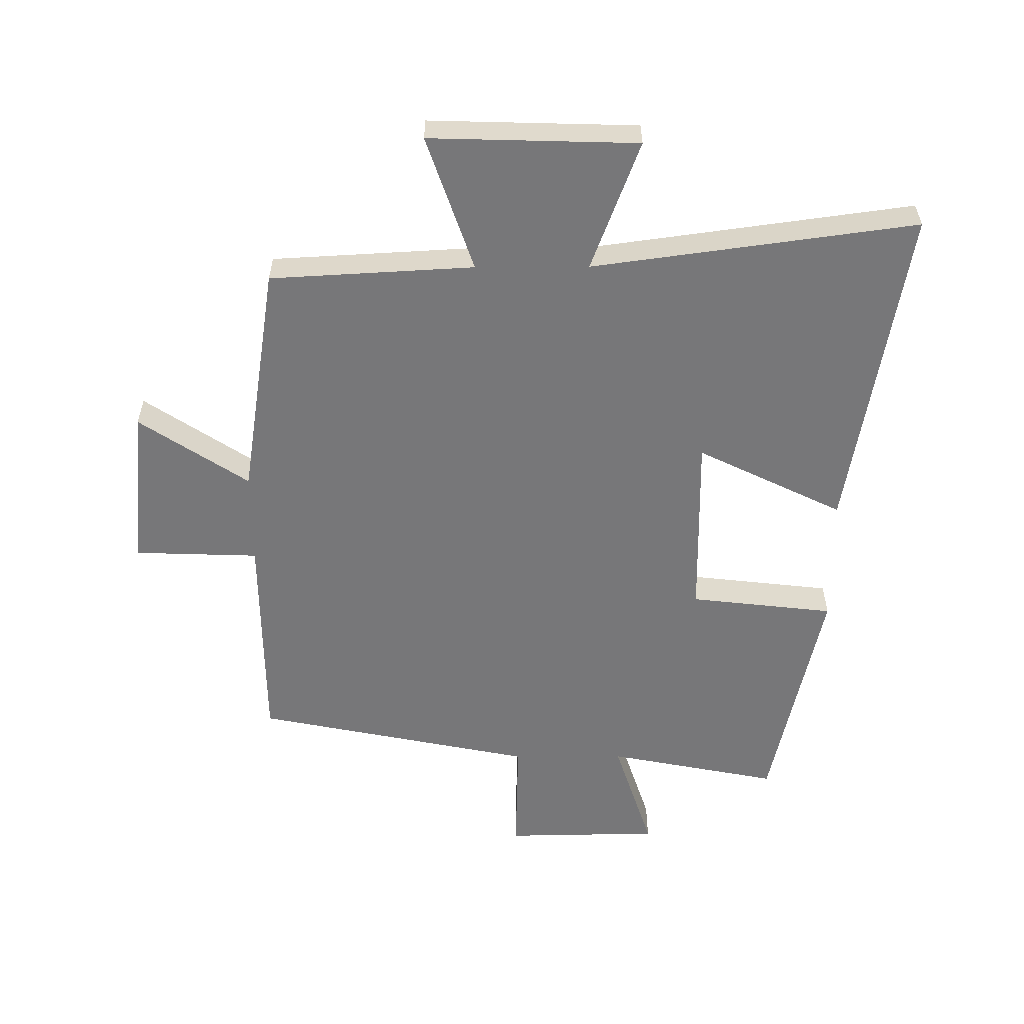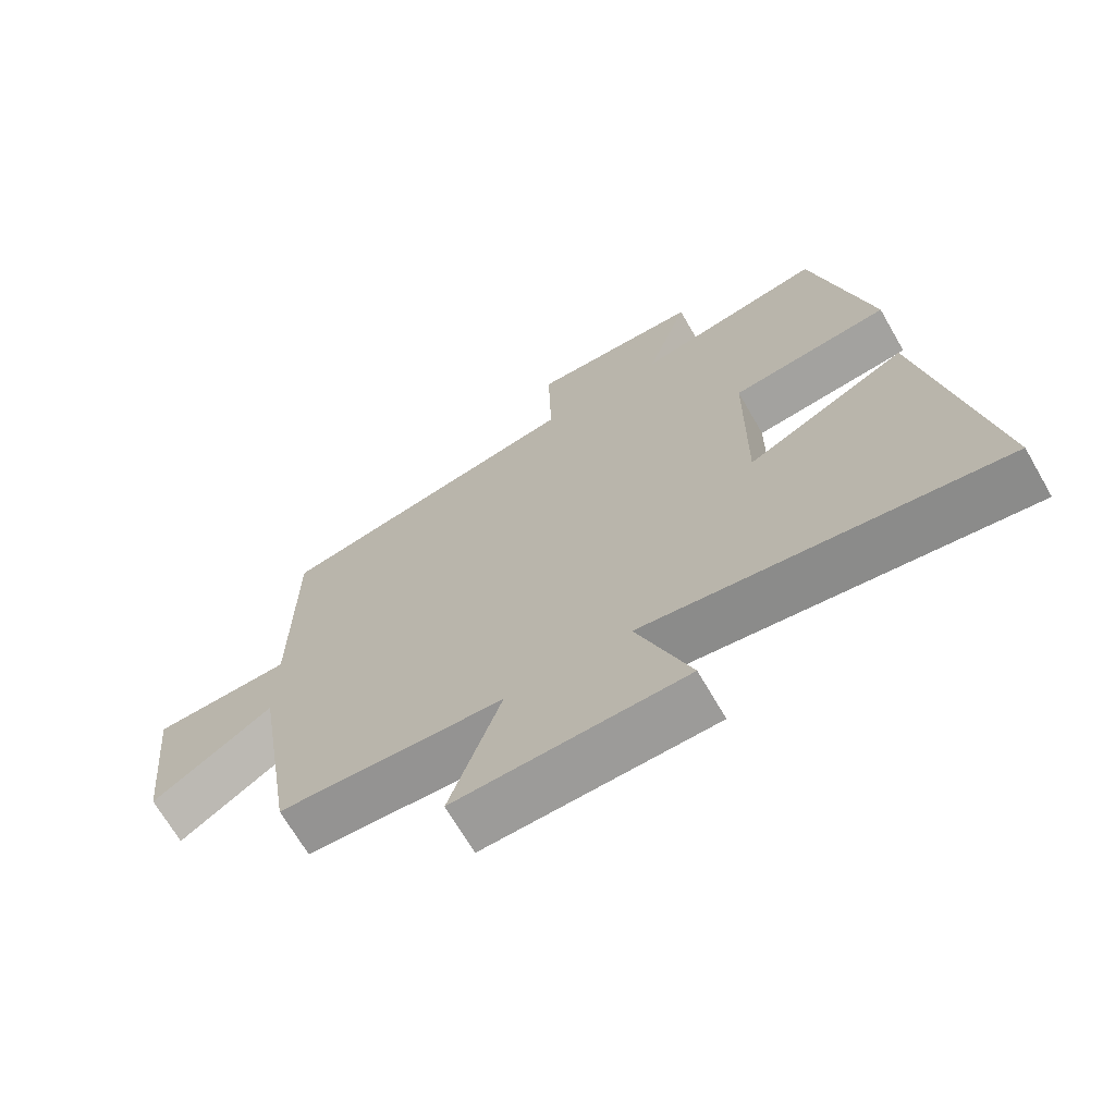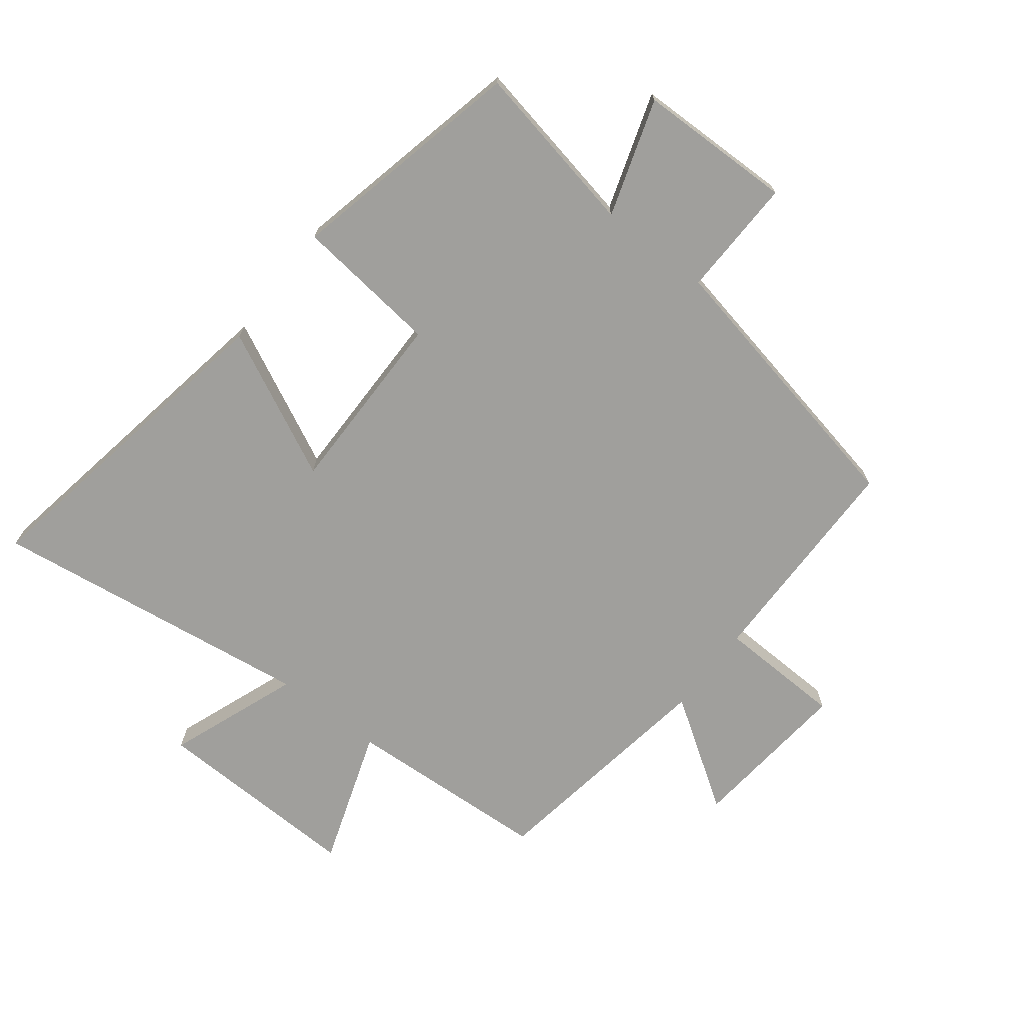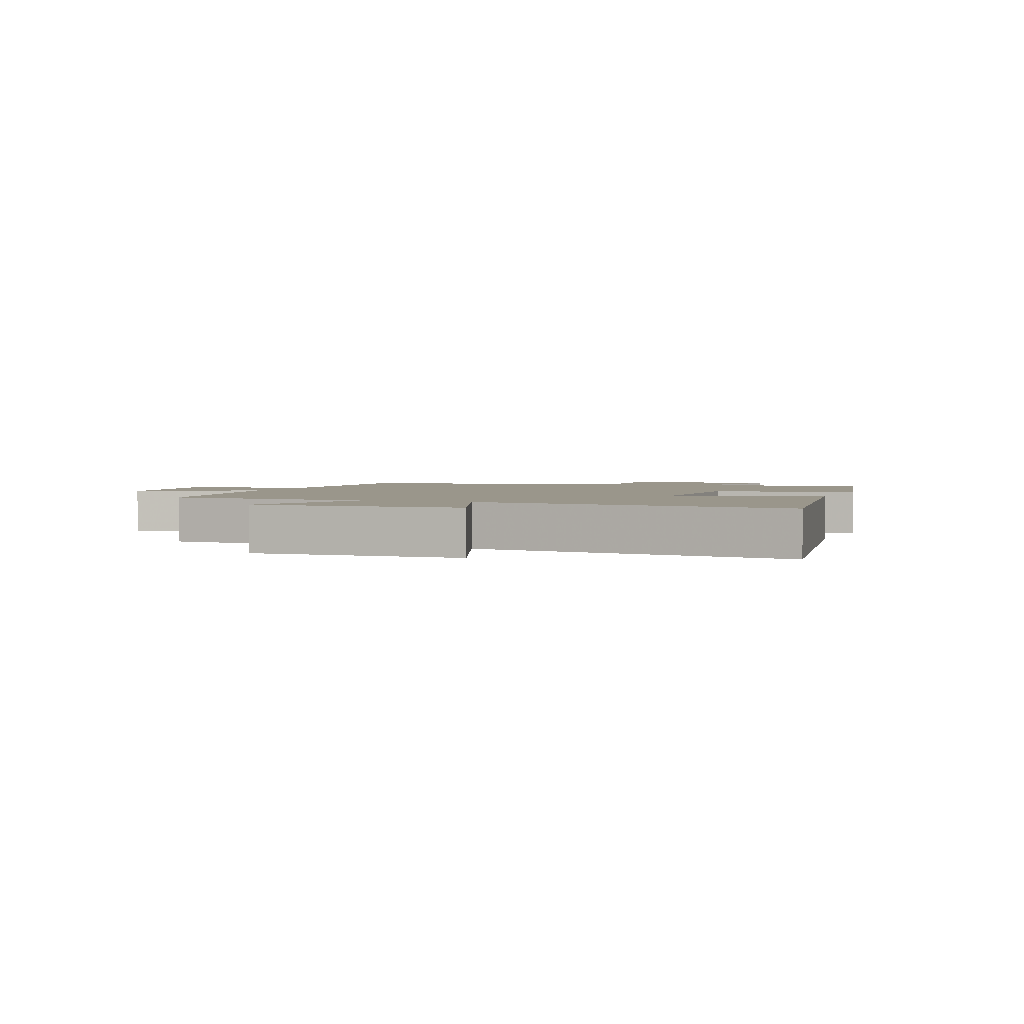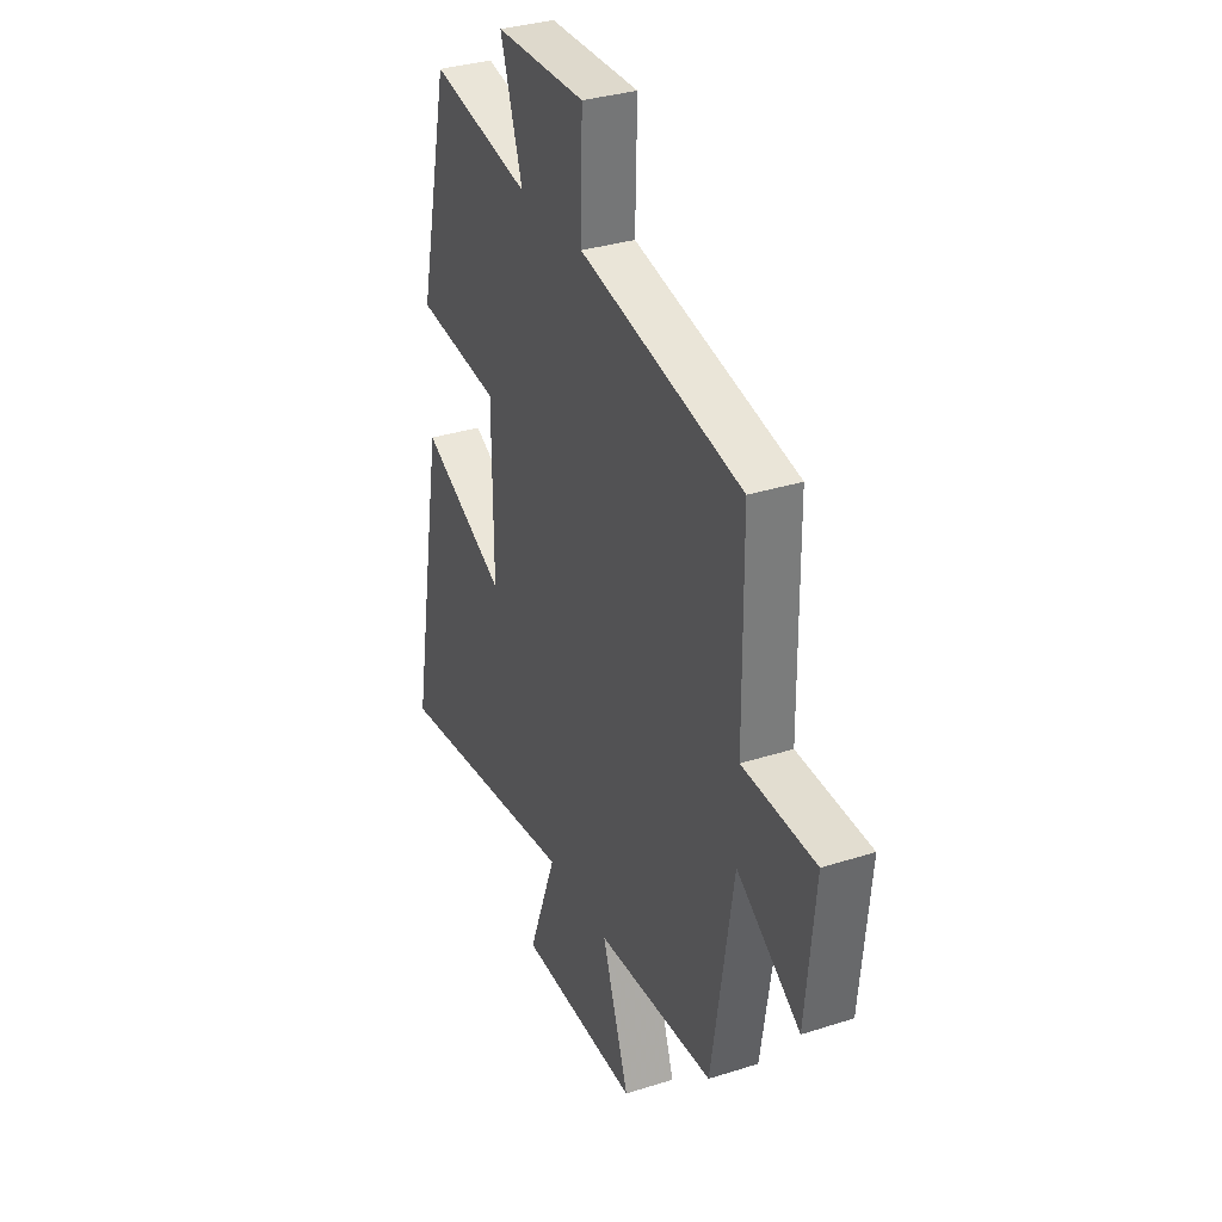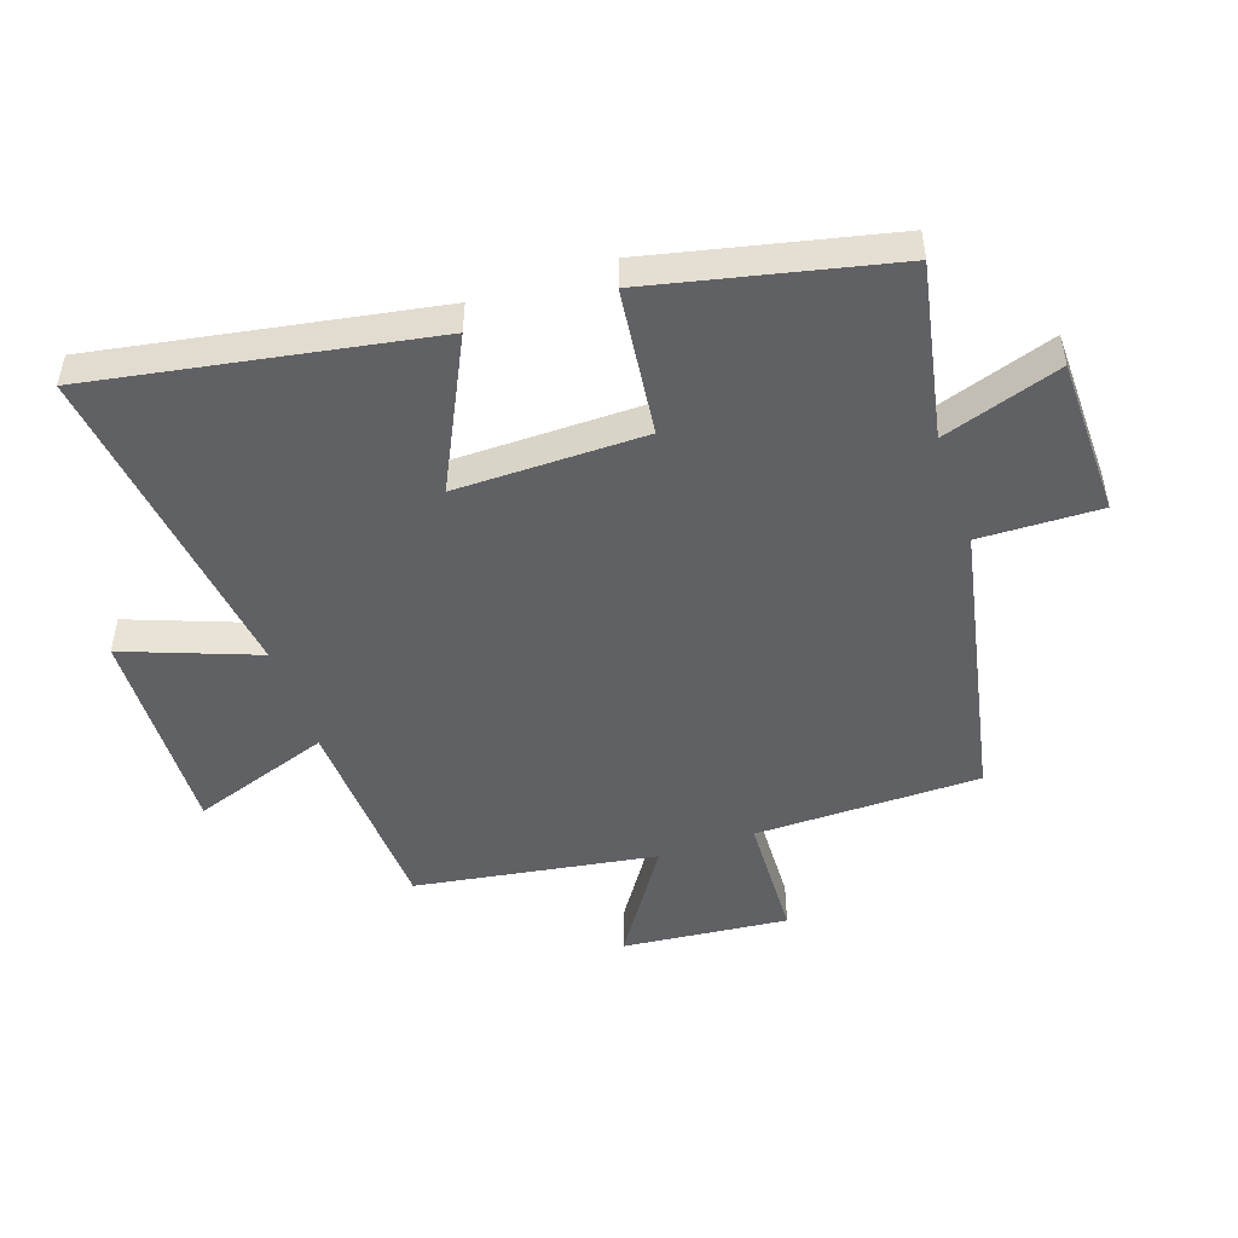
<metadata>
{"format":"obj","ext":"obj","renderer":"f3d","projection":"perspective","resolution":1024,"background":"white","views":[{"elev":-57.2,"azim":-179.7,"up":"+Y"},{"elev":-68.7,"azim":-150.0,"up":"+Z"},{"elev":-71.2,"azim":-37.7,"up":"+Y"},{"elev":2.3,"azim":-158.6,"up":"+Y"},{"elev":33.0,"azim":66.2,"up":"+Z"},{"elev":-49.2,"azim":-71.2,"up":"+Y"}]}
</metadata>
<code>
v 0.44 0.07 -0.482
v 0.111 0.07 -0.5
v 0.186 0.07 -0.72
v -0.15 0.07 -0.71
v -0.071 0.07 -0.5
v -0.593 0.07 -0.571
v -0.5 0.07 -0.038
v -0.265 0.07 -0.153
v -0.267 0.07 0.147
v -0.5 0.07 0.174
v -0.415 0.07 0.555
v -0.138 0.07 0.5
v -0.199 0.07 0.688
v 0.051 0.07 0.692
v 0.046 0.07 0.5
v 0.497 0.07 0.408
v 0.5 0.07 0.051
v 0.702 0.07 0.044
v 0.676 0.07 -0.218
v 0.5 0.07 -0.101
v 0.44 0 -0.482
v 0.111 0 -0.5
v 0.186 0 -0.72
v -0.15 0 -0.71
v -0.071 0 -0.5
v -0.593 0 -0.571
v -0.5 0 -0.038
v -0.265 0 -0.153
v -0.267 0 0.147
v -0.5 0 0.174
v -0.415 0 0.555
v -0.138 0 0.5
v -0.199 0 0.688
v 0.051 0 0.692
v 0.046 0 0.5
v 0.497 0 0.408
v 0.5 0 0.051
v 0.702 0 0.044
v 0.676 0 -0.218
v 0.5 0 -0.101
f 17 18 19 20
f 15 16 17 20
f 15 20 1 2
f 12 13 14 15
f 12 15 2
f 9 10 11 12
f 8 9 12 2
f 5 6 7 8
f 5 8 2 3
f 3 4 5
f 40 39 38 37
f 40 37 36 35
f 22 21 40 35
f 35 34 33 32
f 22 35 32
f 32 31 30 29
f 22 32 29 28
f 28 27 26 25
f 23 22 28 25
f 25 24 23
f 1 21 22 2
f 2 22 23 3
f 3 23 24 4
f 4 24 25 5
f 5 25 26 6
f 6 26 27 7
f 7 27 28 8
f 8 28 29 9
f 9 29 30 10
f 10 30 31 11
f 11 31 32 12
f 12 32 33 13
f 13 33 34 14
f 14 34 35 15
f 15 35 36 16
f 16 36 37 17
f 17 37 38 18
f 18 38 39 19
f 19 39 40 20
f 20 40 21 1

</code>
